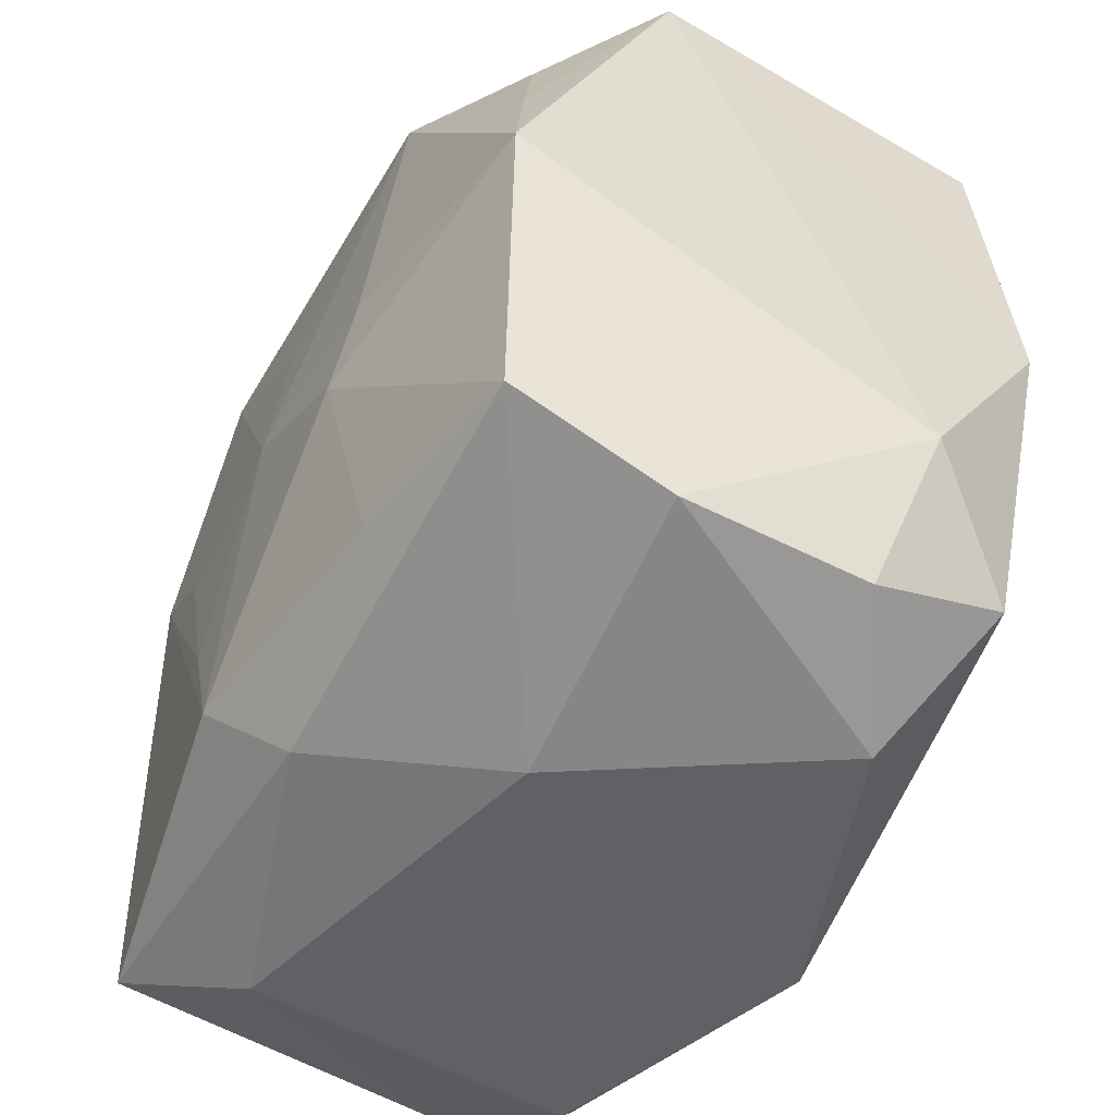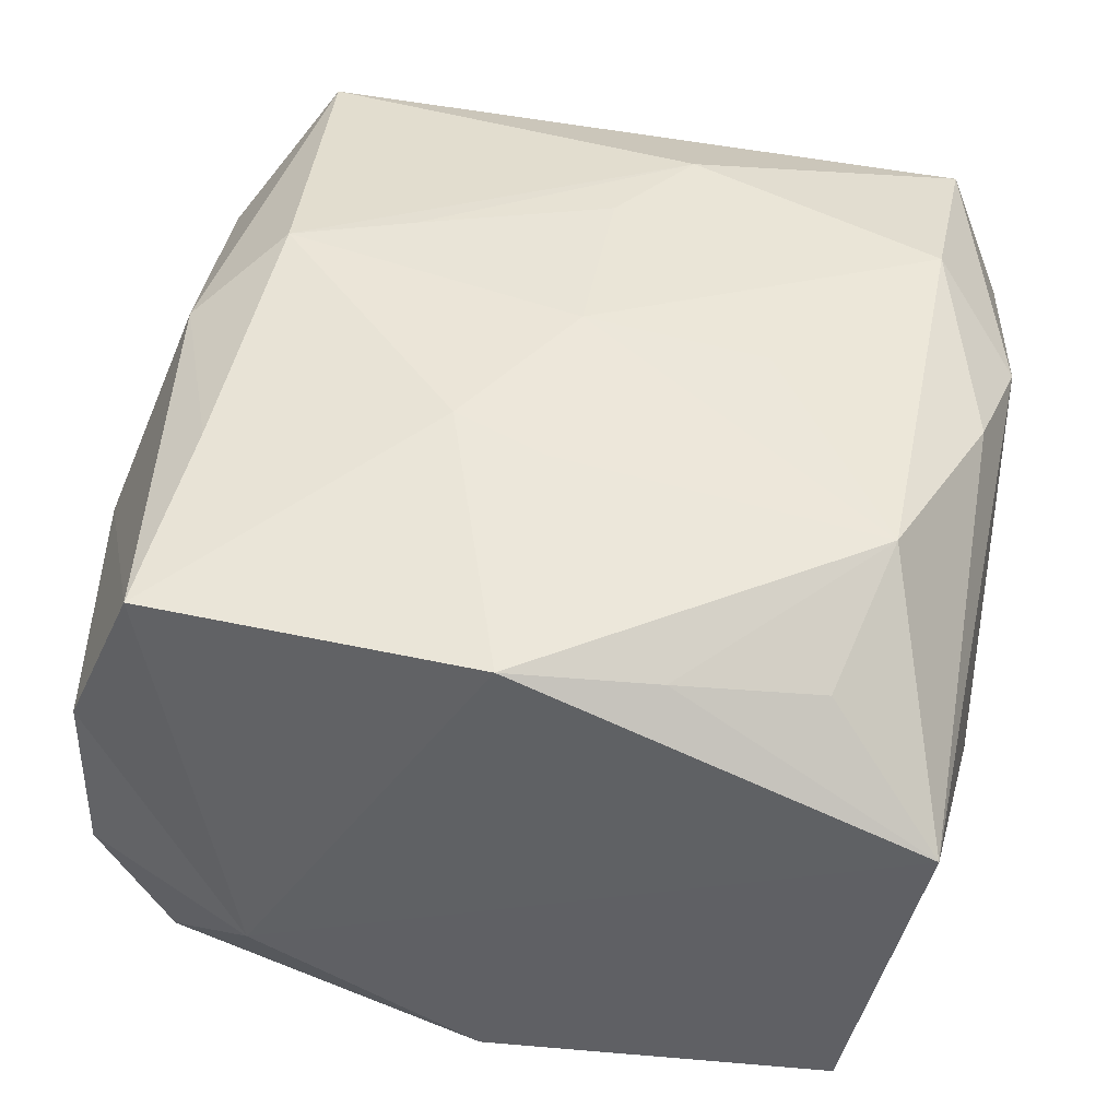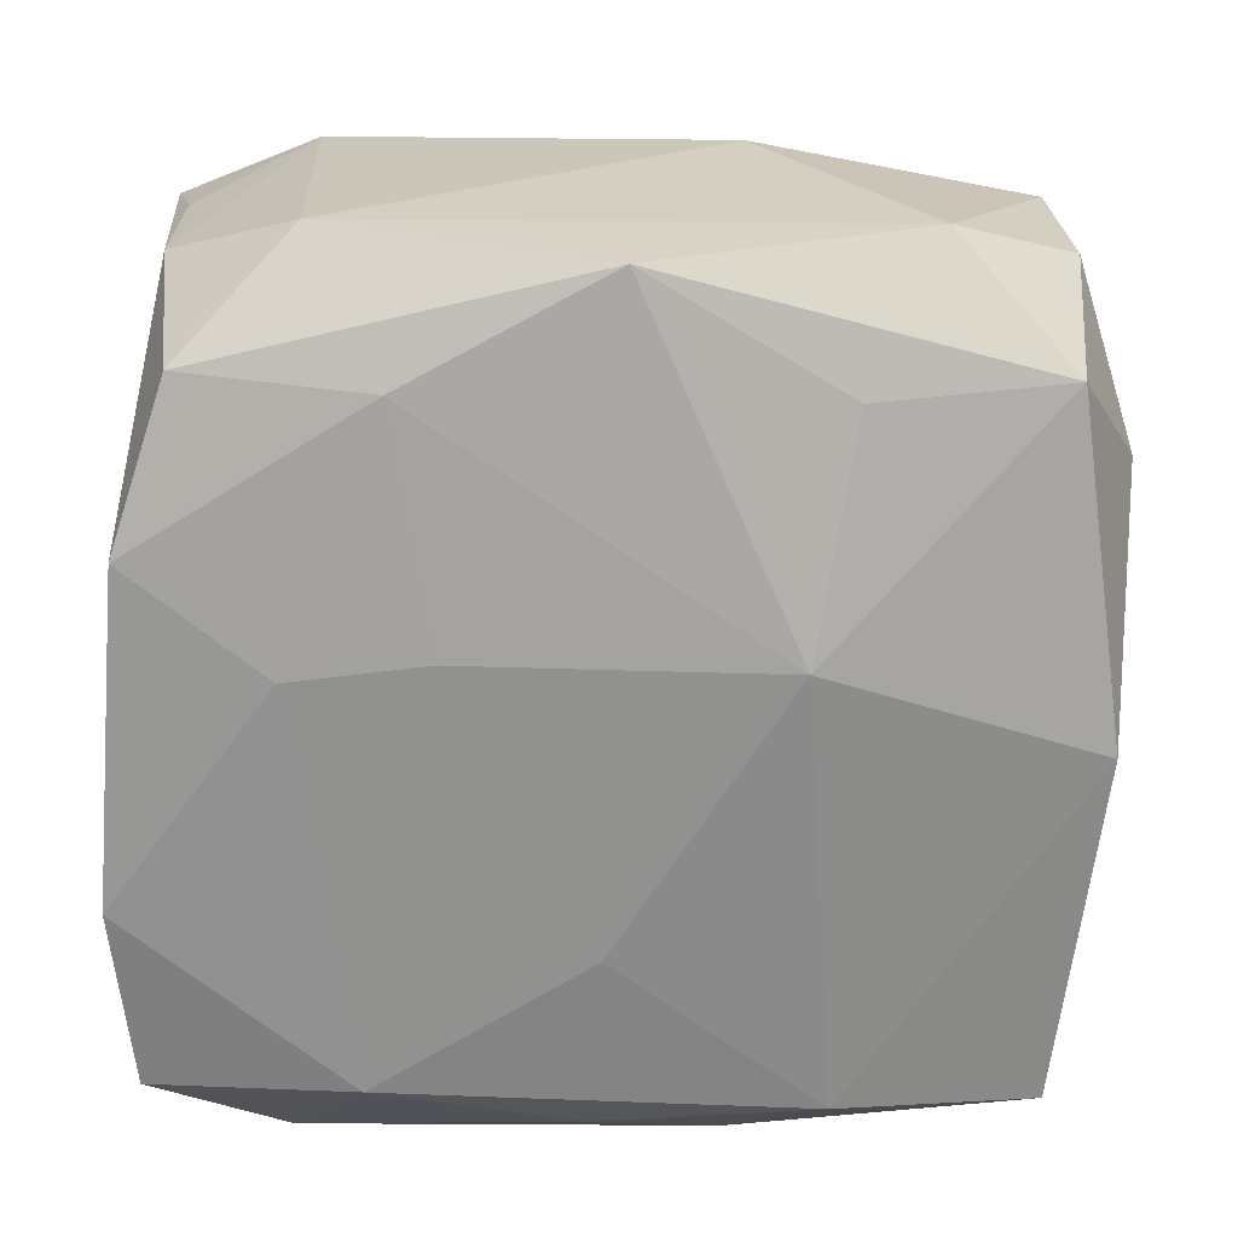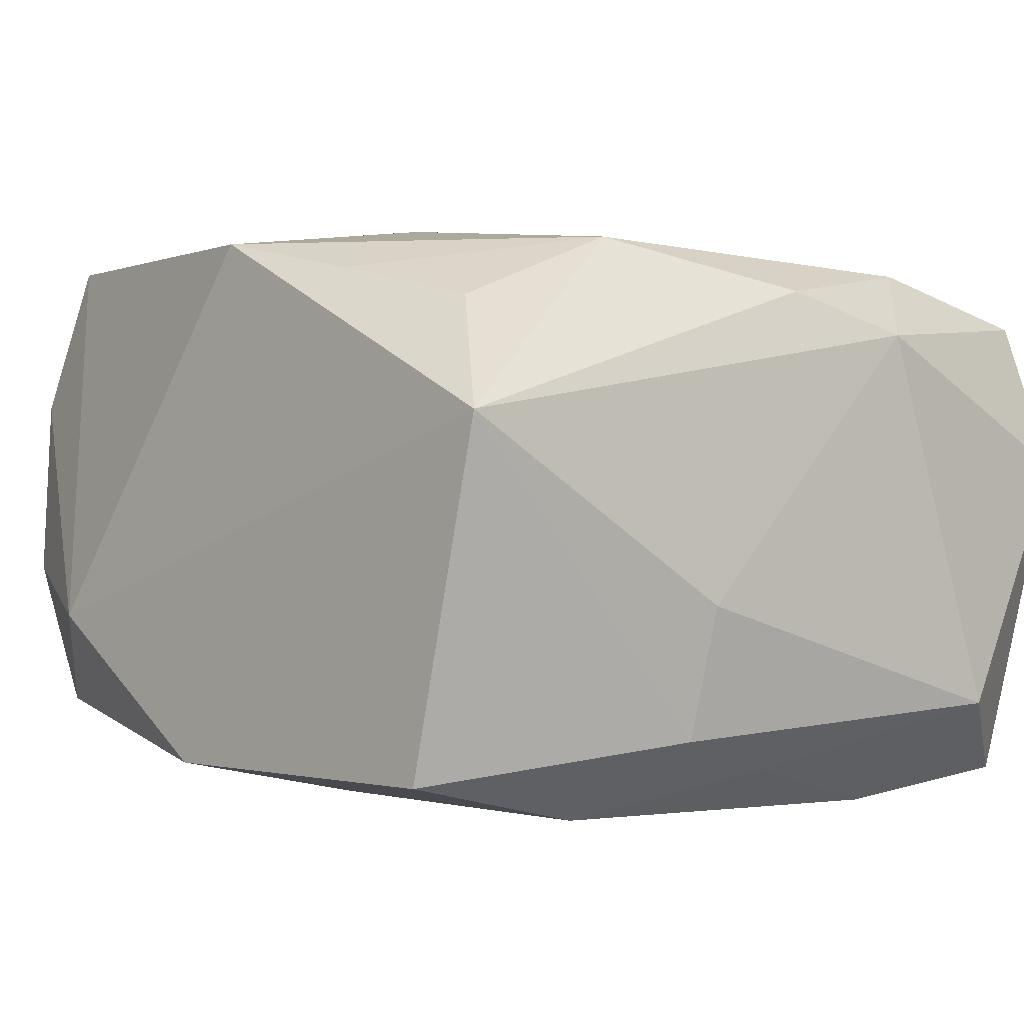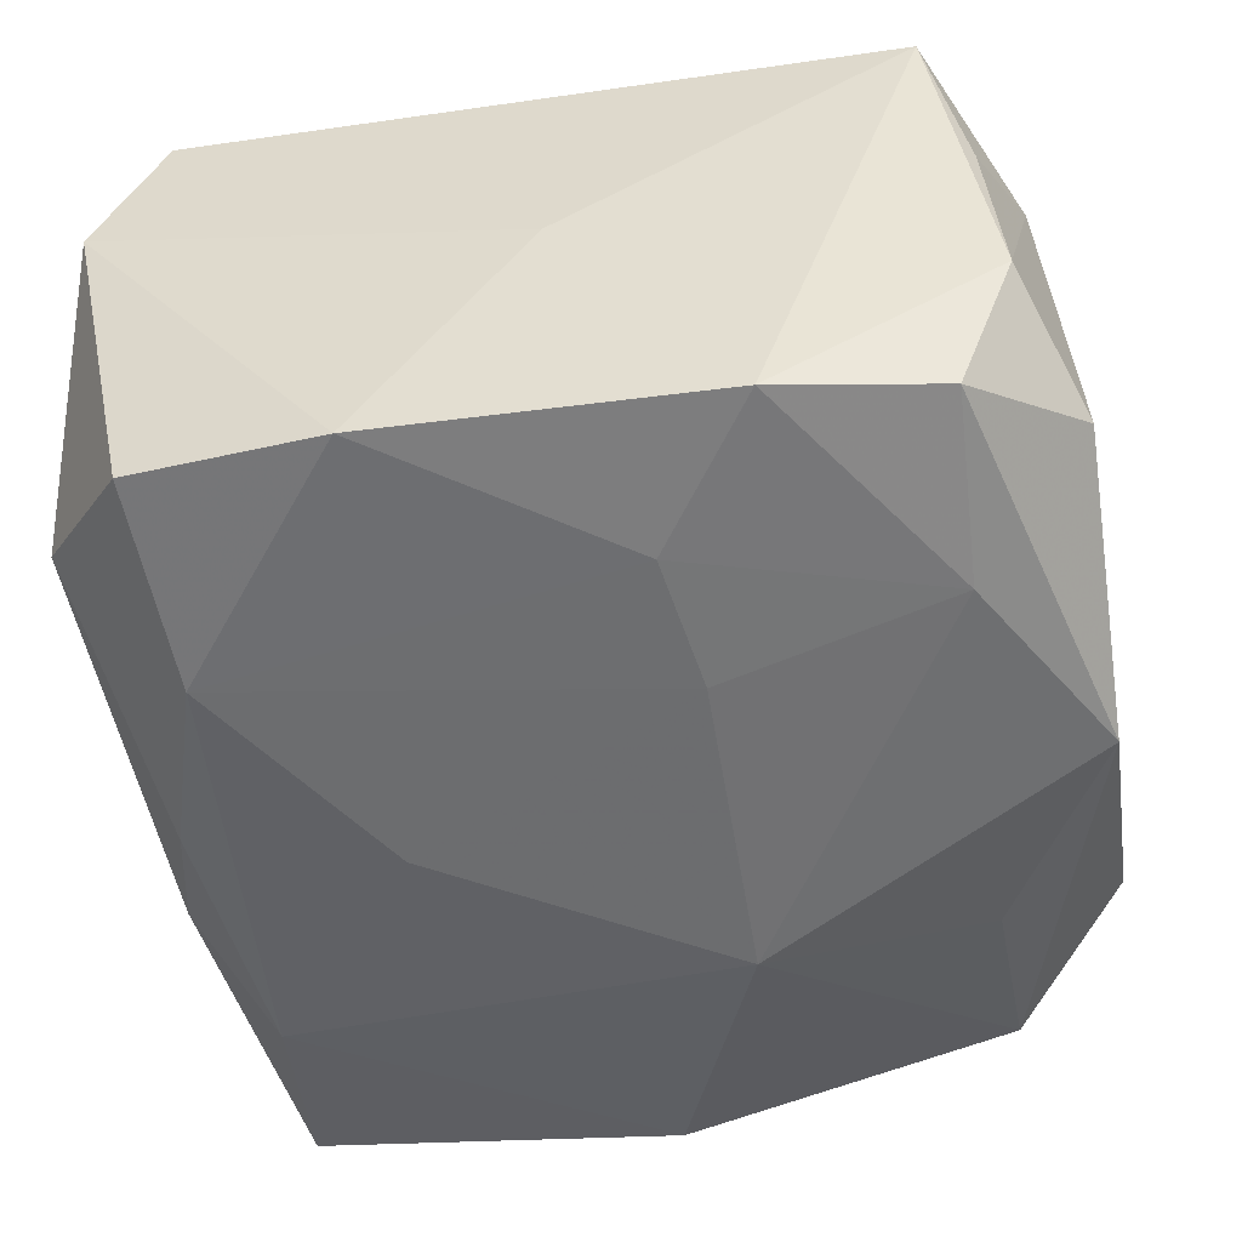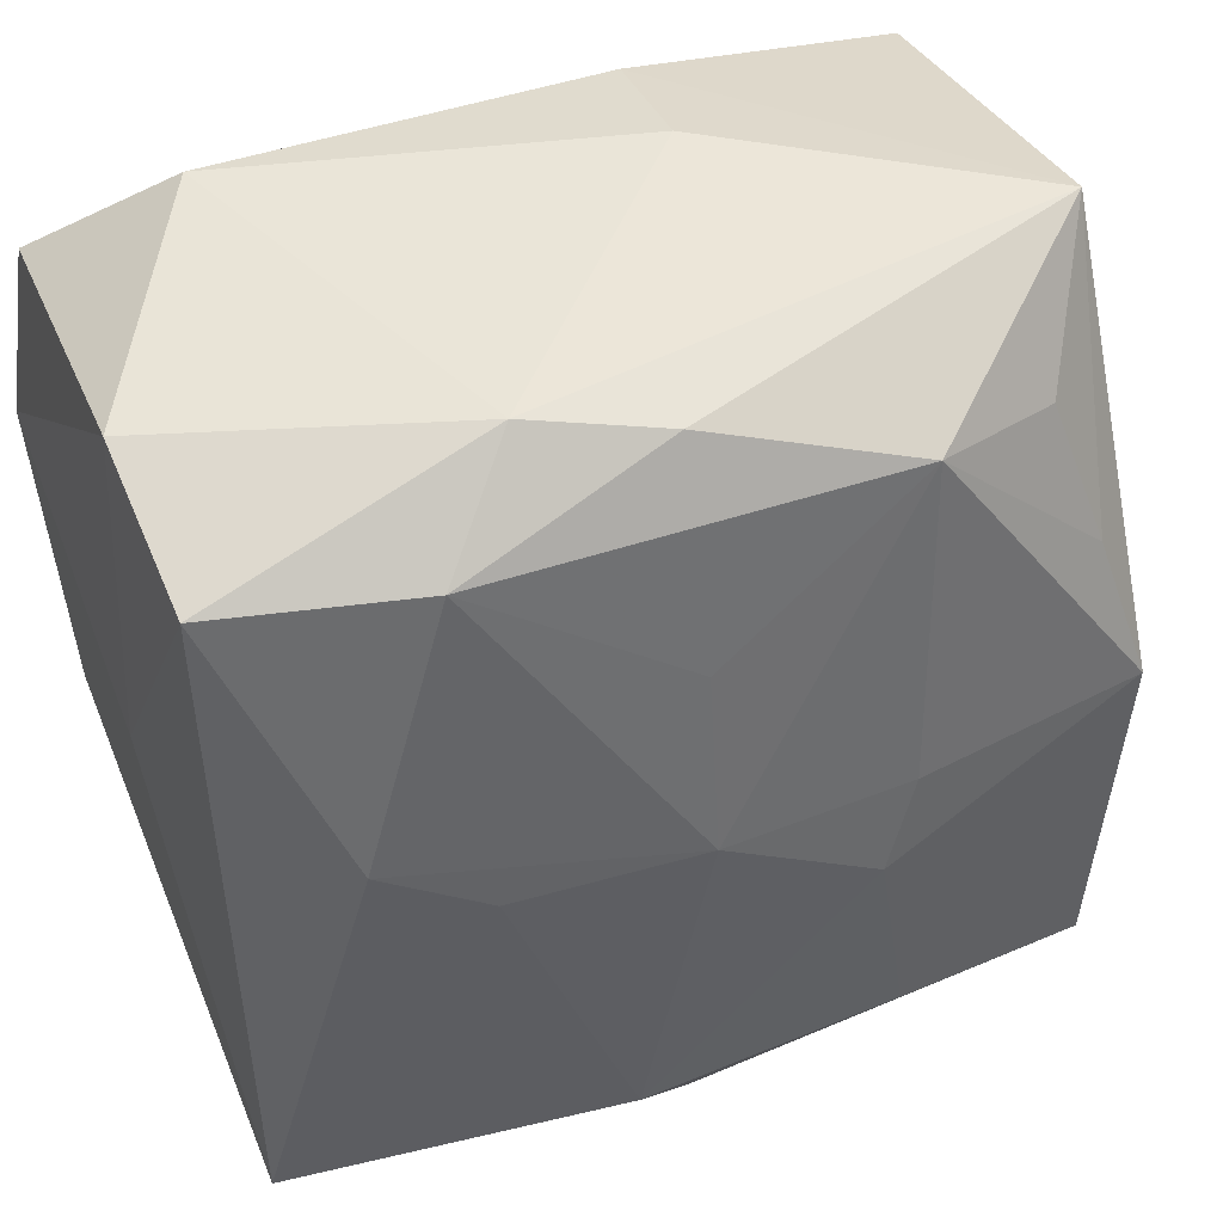
<metadata>
{"format":"obj","ext":"obj","renderer":"f3d","projection":"perspective","resolution":1024,"background":"white","views":[{"elev":-50.2,"azim":58.6,"up":"+Y"},{"elev":48.1,"azim":101.1,"up":"+Z"},{"elev":-65.3,"azim":-1.8,"up":"+Z"},{"elev":0.5,"azim":141.5,"up":"+Z"},{"elev":-52.4,"azim":-81.5,"up":"+Z"},{"elev":44.3,"azim":-24.3,"up":"+Y"}]}
</metadata>
<code>
v -0.01809 0.004233 0.01606
v -0.01212 0.000445 0.017
v 0.006735 -0.02541 0.005732
v -0.01552 -0.02395 0.009279
v 0.02383 0.02011 -0.0137
v 0.01034 -0.01781 0.01713
v 0.02268 0.02387 0.00619
v -0.01552 -0.004341 -0.01686
v -0.001443 0.01111 0.0169
v -0.001405 0.02322 0.01354
v -0.001387 0.0005942 0.0182
v 0.02566 -8.915e-05 -0.01398
v 0.0007175 -0.02487 -0.01419
v 0.02316 -0.02258 -0.003119
v 0.02181 -0.01872 0.0161
v 0.0004692 0.01027 -0.01745
v -0.01332 0.01955 0.01528
v -0.008596 0.02453 0.0112
v -0.02343 -0.009832 -0.01567
v 0.01243 0.0193 -0.01644
v 0.01011 0.01943 0.01625
v -0.007902 -0.005647 -0.01706
v 0.02262 -0.01892 -0.01164
v -0.02434 -0.0002297 -0.001142
v -0.02434 0.008759 -0.01673
v -0.02434 0.0231 0.003546
v -0.02081 -0.01885 -0.01364
v -0.02199 -0.02138 0.004563
v 0.0001496 0.02197 -0.01426
v -0.007932 -0.01034 0.01764
v -0.02183 -0.02208 -0.0054
v 0.01819 0.01726 0.01276
v -0.02417 0.01969 0.01242
v -0.01481 -0.02503 -0.00931
v 0.02635 -0.01302 -0.005846
v -0.02378 -0.01931 0.0136
v 0.02268 -0.02237 0.00744
v 0.02067 0.009101 0.01467
v 0.006468 0.02493 -0.004433
v -0.01045 -0.01852 -0.01524
v 0.007173 0.02353 -0.01205
v -0.02296 0.01916 -0.01601
v 0.007628 -0.004668 0.01862
v 0.02301 0.0007999 0.01649
v 0.009392 0.0007065 0.01816
v 0.01187 -0.0184 -0.01412
v -0.01567 0.02479 -0.01105
v -0.0009218 -0.02212 0.0148
v 0.01603 -0.02531 -0.007832
v -0.00522 -0.01719 0.01798
v -0.01143 0.01847 -0.01727
v 0.00991 -0.00589 -0.01745
f 47 51 42
f 42 51 25
f 25 51 8
f 19 27 31
f 31 36 19
f 25 8 19
f 26 42 25
f 47 42 26
f 26 18 47
f 33 18 26
f 47 18 39
f 39 18 7
f 12 5 7
f 52 20 12
f 12 20 5
f 44 43 15
f 10 21 7
f 7 18 10
f 22 8 51
f 31 27 34
f 27 13 34
f 27 19 40
f 40 13 27
f 40 19 8
f 8 22 40
f 52 13 40
f 40 22 52
f 24 36 33
f 33 26 24
f 24 26 25
f 25 19 24
f 24 19 36
f 5 20 41
f 47 39 41
f 7 5 41
f 41 39 7
f 16 20 52
f 51 20 16
f 52 22 16
f 16 22 51
f 11 21 9
f 33 36 1
f 50 43 11
f 36 48 50
f 50 1 36
f 7 21 32
f 45 44 21
f 43 44 45
f 45 21 11
f 11 43 45
f 17 18 33
f 17 10 18
f 21 10 17
f 17 9 21
f 33 1 17
f 11 9 17
f 17 1 11
f 28 36 31
f 47 41 29
f 29 41 20
f 29 51 47
f 29 20 51
f 52 12 23
f 15 43 6
f 43 50 6
f 6 48 15
f 6 50 48
f 11 1 2
f 21 44 38
f 38 32 21
f 38 44 7
f 7 32 38
f 35 23 12
f 14 23 35
f 35 12 7
f 7 44 35
f 35 44 15
f 4 48 36
f 36 28 4
f 31 34 4
f 4 28 31
f 13 23 49
f 49 23 14
f 49 34 13
f 46 13 52
f 52 23 46
f 46 23 13
f 1 50 30
f 30 2 1
f 30 50 11
f 11 2 30
f 48 4 3
f 3 4 34
f 34 49 3
f 15 48 3
f 15 3 37
f 37 35 15
f 14 35 37
f 37 49 14
f 37 3 49

</code>
